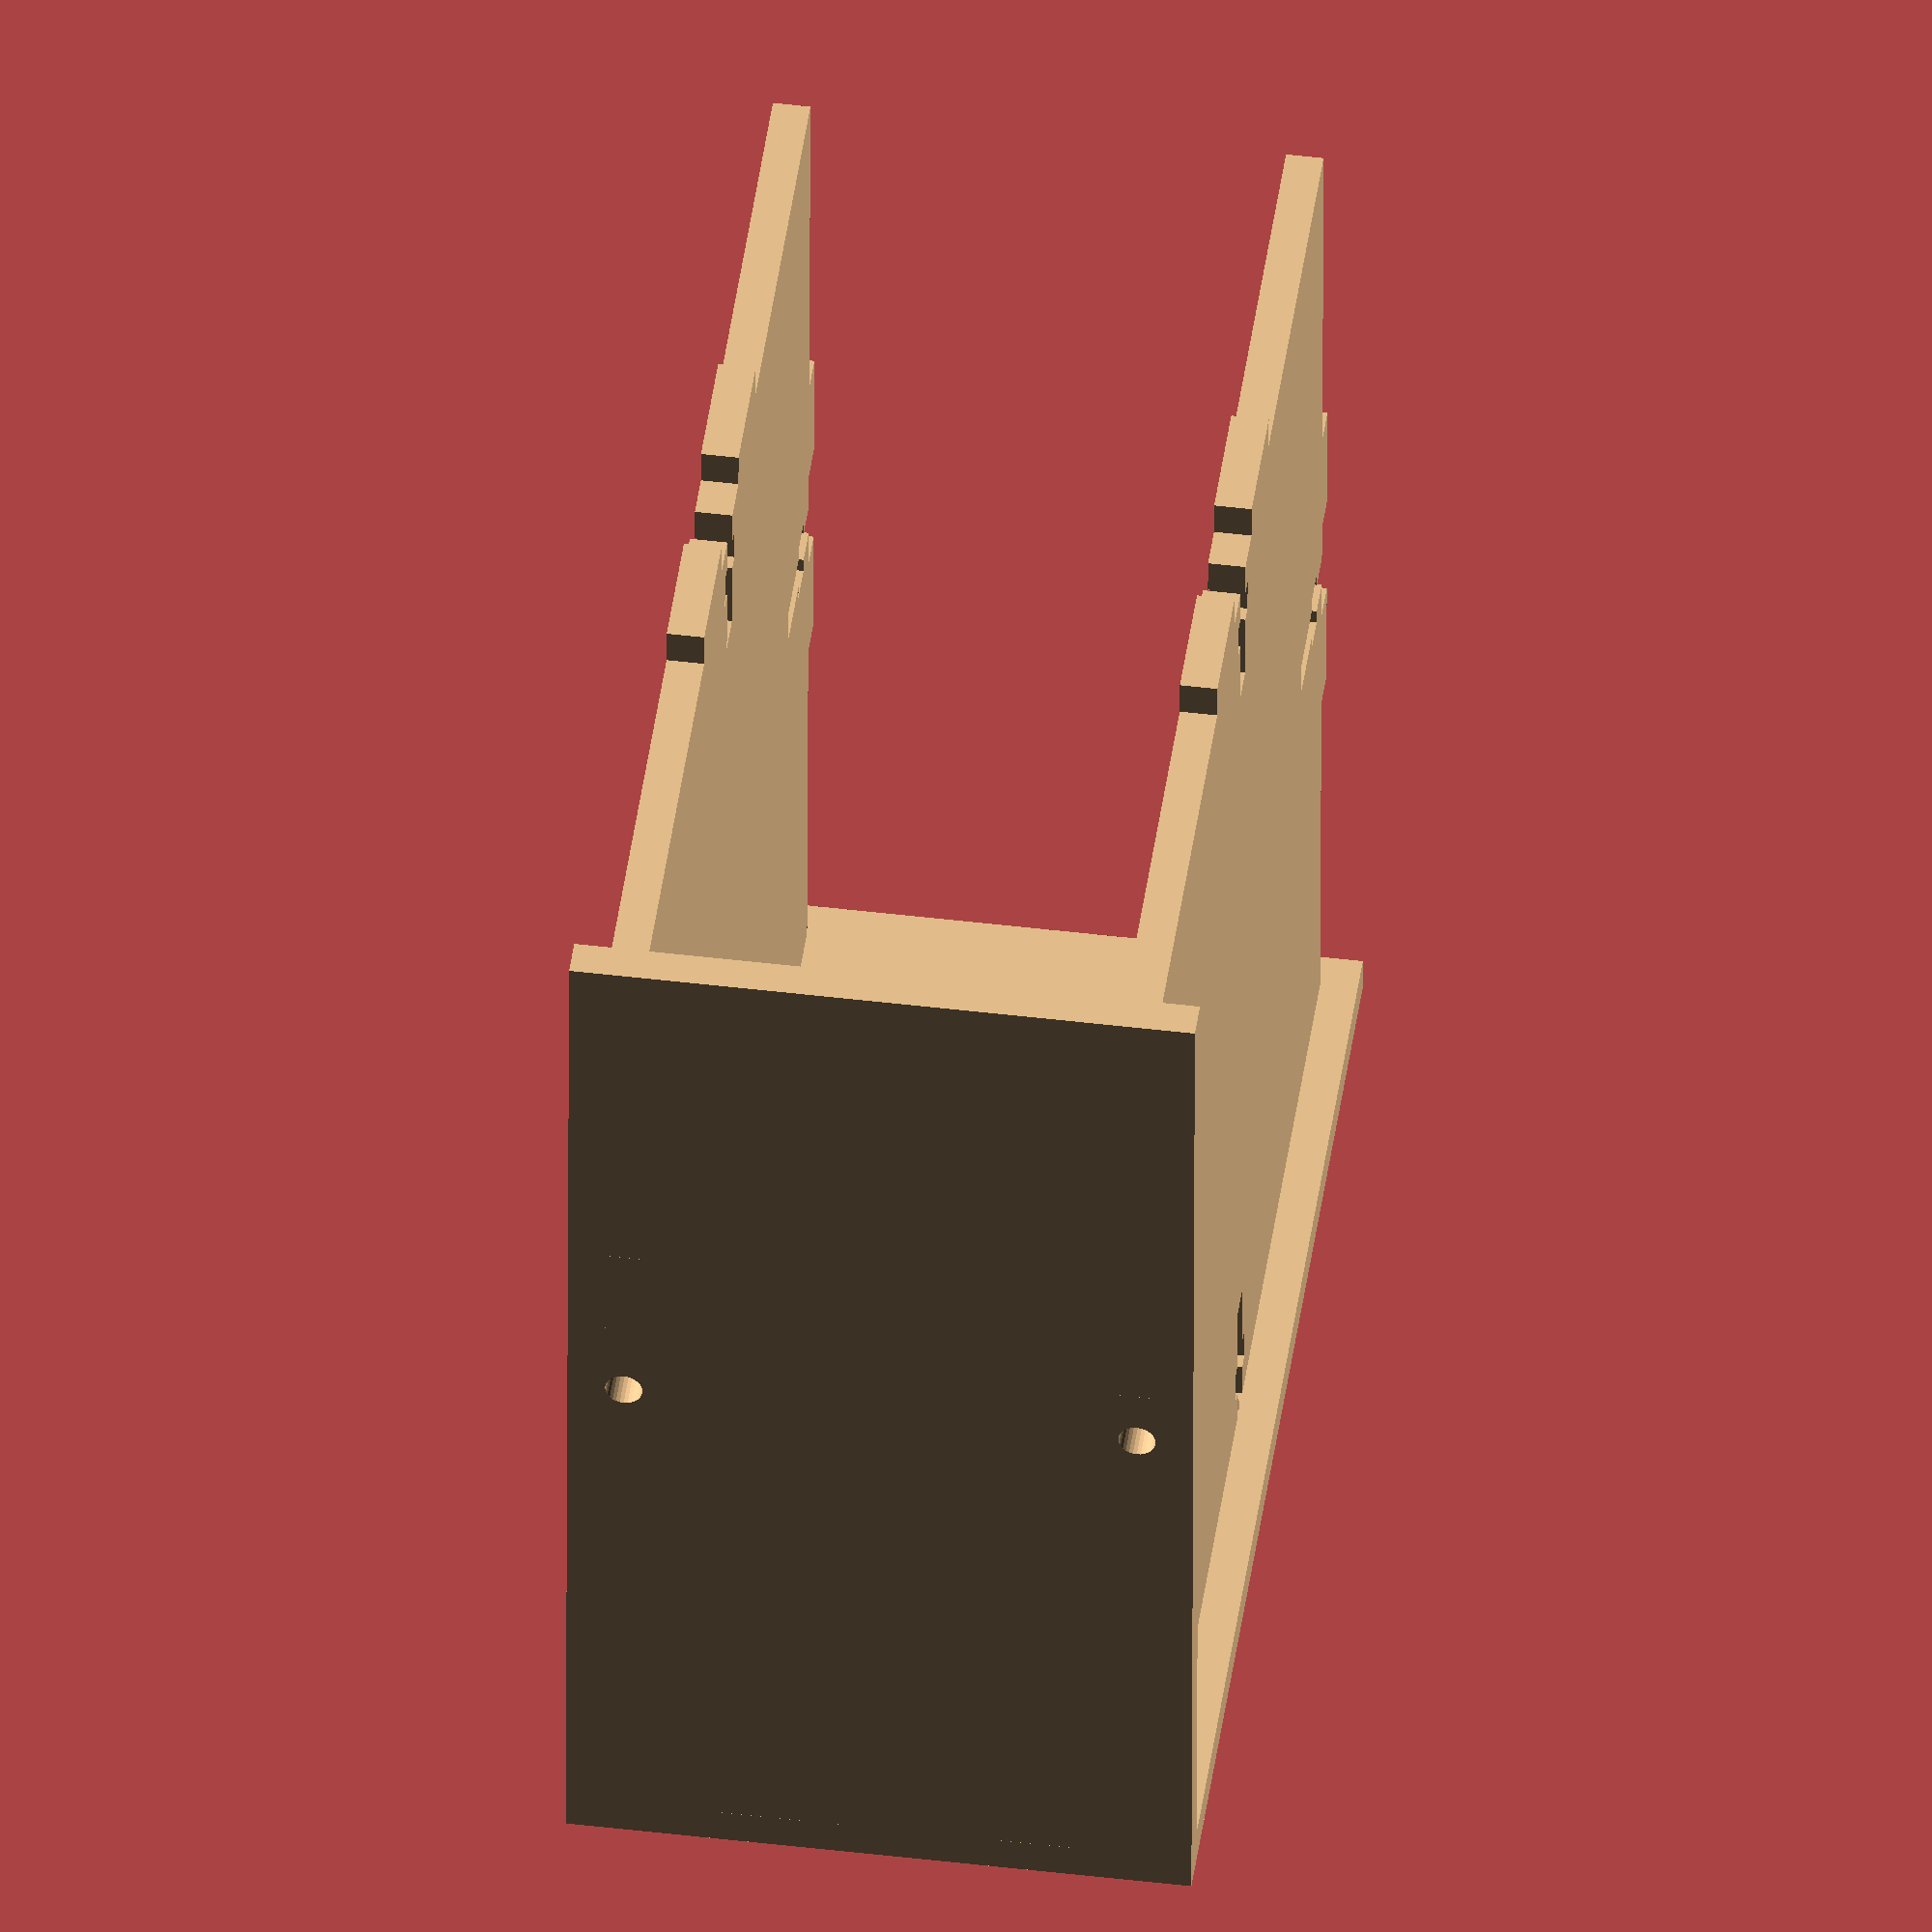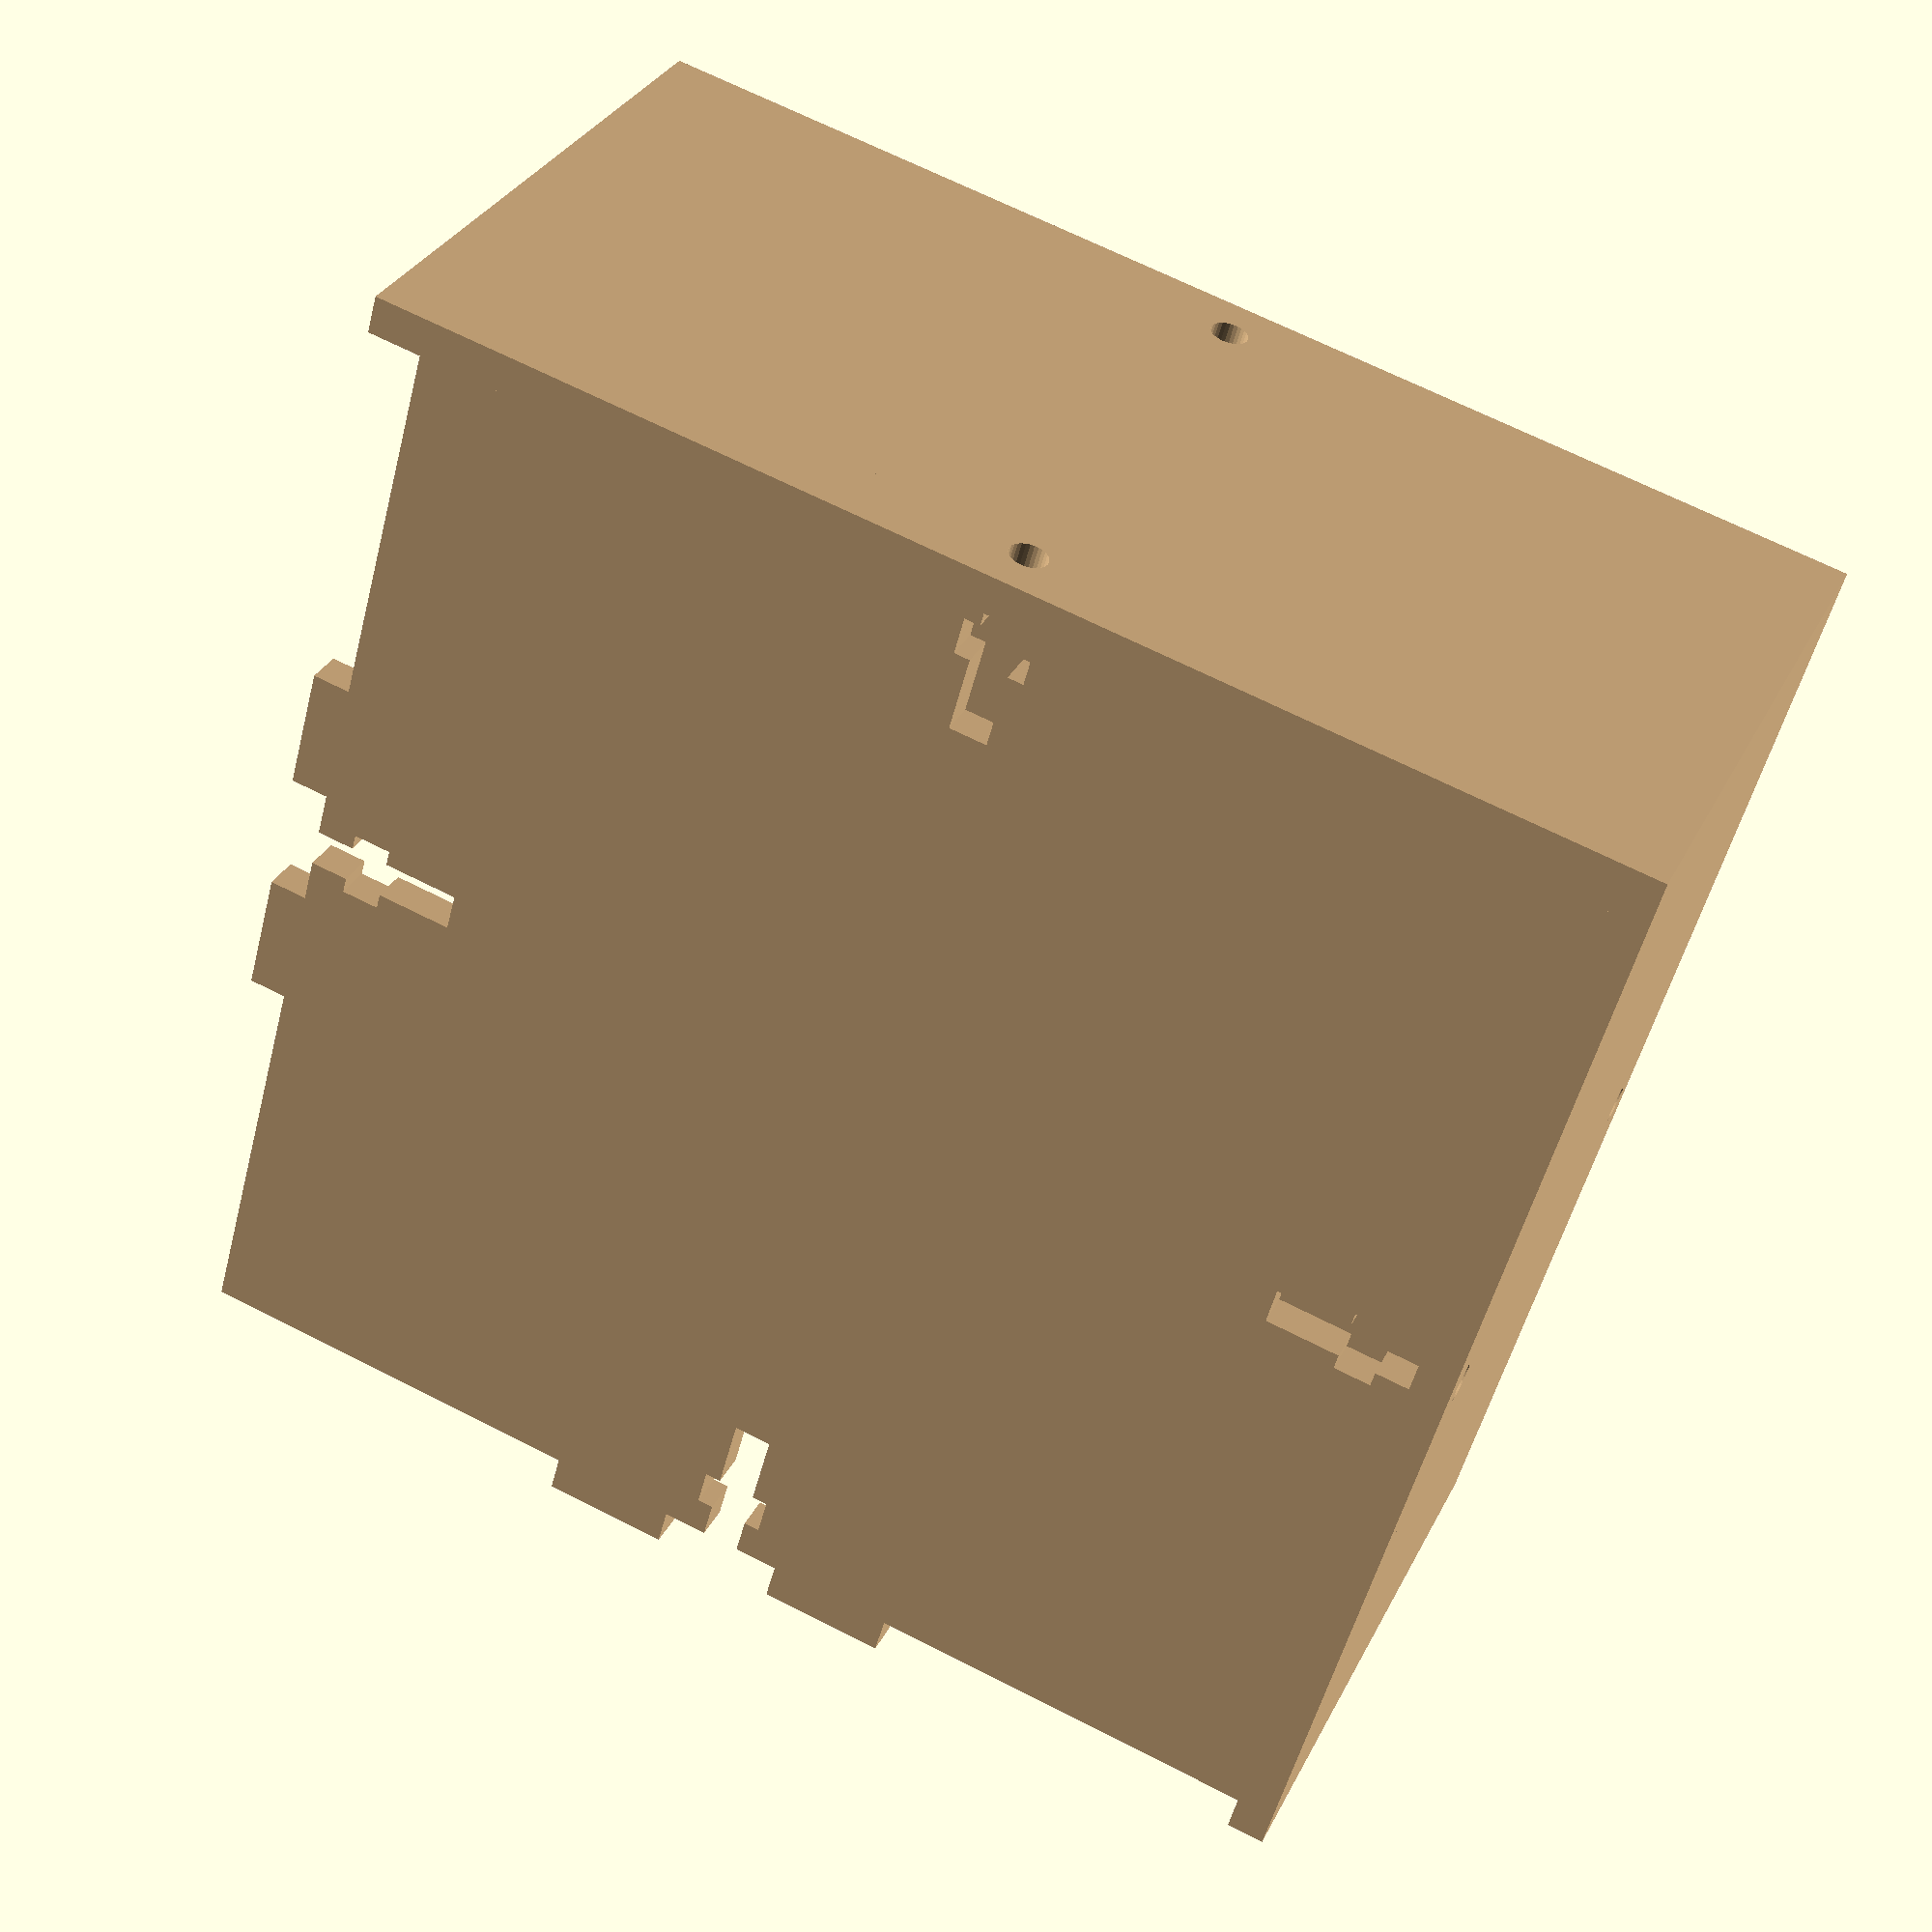
<openscad>
// Based on http://www.thingiverse.com/thing:27452/

width = 100;
height = 50;
depth = 100;
materialThickness = 3;
offset = 0; // for lasercutter beam width

boltWidth = 3;
boltLength = 15;
nutWidth = 5.5;
nutHeight = 3;
spaceAroundBolt = 10;
plugWidth = 30;
plugHeight = materialThickness;

f = 1; // fix for overlapping edges issue
c = 30; //cornerResolution ($fn)
s = 1;//seperator dis.

// ungly, but we can't add to variables since they are calculated compile time
width2 = width+offset*2;
height2 = height+offset*2;
depth2 = depth+offset*2;
plugWidth2 = plugWidth+offset*2;
plugHeight2 = plugHeight+offset;
holeWidth2 = plugWidth-offset*2;
holeHeight2 = plugHeight-offset*2;

boltWidth2 = boltWidth-offset*2;
boltLength2 = boltLength-offset;
nutWidth2 = nutWidth-offset*2;
nutHeight2 = nutHeight-offset*2;
spaceAroundBolt2 = spaceAroundBolt-offset*2;


//export();
assembly3D();

module export()
{
	bottom();
	translate([width2+s,0,0]) top();

	translate([0,depth2+s,0]) front();
	translate([width2+s,depth2+s,0]) back();

	translate([0,depth2+s+height2+s,0]) left();
	translate([depth2-materialThickness*2+s,depth2+s+height2+s,0]) right();
}
module assembly3D()
{
	translate([0,0,materialThickness*1.5]) wood() bottom();
	//translate([0,materialThickness/2,0]) rotate([90,0,0]) wood() front();
	translate([0,depth2-materialThickness/2,0]) rotate([90,0,0]) wood() back();
	translate([materialThickness/2,materialThickness,0]) rotate([90,0,90]) wood() left();
	//translate([width2-materialThickness/2,materialThickness,0]) rotate([90,0,90]) wood() right();

	translate([0,0,height2-materialThickness*1.5-offset]) wood() top();
}

module bottom()
{
	difference()
	{
		union()
		{
			//TODO: incorporate f
			translate([plugHeight2,plugHeight2,0]) 	
				square([width2-plugHeight2*2,depth2-plugHeight2*2]);
		
			translate([width2/2,0,0]) plug();
			translate([width2/2,depth2,0]) 
				rotate([0,0,180]) plug();

			translate([0,depth2/2,0]) 
				rotate([0,0,-90]) plug();
			translate([width2,depth2/2,0]) 
				rotate([0,0,90]) plug();
		}
		translate([width2/2,0,0]) boltCutOut1();
		translate([width2/2,depth2,0]) 
			rotate([0,0,180]) boltCutOut1();
		translate([width2,depth/2,0]) rotate([0,0,90]) boltCutOut1();
		translate([0,depth/2,0]) rotate([0,0,-90]) boltCutOut1();
	}
}
module top()
{
	bottom();
}
module front()
{
	difference()
	{
		square([width2,height2]);
//width2/2-plugWidth2/2,materialThickness+offset
		translate([width2/2-holeWidth2/2,materialThickness+offset,0]) hole();
		translate([width2/2-holeWidth2/2,height-materialThickness-offset-holeHeight2,0]) hole();

		*translate([materialThickness+holeHeight2,height2/2-holeWidth2/2,0]) rotate([0,0,90]) hole();
		*translate([width2-materialThickness,height2/2-holeWidth2/2,0]) rotate([0,0,90]) hole();
	}
}
module back()
{
	front();
}
module left()
{
	width = depth2-materialThickness*2;
	height = height2;
	difference()
	{
		translate([0,0]) square([width,height]);
		translate([width/2-holeWidth2/2,materialThickness+offset,0]) hole();
		translate([width/2-holeWidth2/2,height-materialThickness-offset-holeHeight2,0]) hole();

		*translate([holeHeight2,height2/2-holeWidth2/2,0]) rotate([0,0,90]) hole();
		*translate([width-materialThickness,height2/2-holeWidth2/2,0]) rotate([0,0,90]) hole();
	}
}
module right()
{
	left();
}
module plug()
{
	translate([-plugWidth2/2,0,0]) square([plugWidth2,plugHeight2+f]);
}
module boltCutOut1()
{
	union()
	{
		translate([-spaceAroundBolt2/2,-f,0]) 
			square([spaceAroundBolt2,plugHeight2+f]);
		translate([-nutWidth2/2,plugHeight2+materialThickness,0]) 
			square([nutWidth2,nutHeight2]);
		translate([-boltWidth2/2,0,0]) 
			square([boltWidth2,boltLength2]);
	}
}
module hole()
{
	difference()
	{
		square([holeWidth2,holeHeight2]);
		translate([holeWidth2/2-spaceAroundBolt/2-offset,0,0]) 
			square([spaceAroundBolt+offset*2,holeHeight2]);
	}
	translate([holeWidth2/2,holeHeight2/2,0]) circle(r=boltWidth2/2,$fn=c);
}
module boltCutOut2()
{
	union()
	{
		translate([-spaceAroundBolt2/2,-f,0]) 
			square([spaceAroundBolt2,plugHeight2+f]);
		translate([-nutWidth2/2,plugHeight2+materialThickness,0]) 
			square([nutWidth2,nutHeight2]);
		translate([-boltWidth2/2,0,0]) 
			square([boltWidth2,boltLength2]);
	}
}
/////////////// utils ///////////////
module wood(alpha=1)
{
	h = materialThickness;
	color("BurlyWood",alpha) linear_extrude(height=h,convexity=c,center=true) for (i = [0 : $children-1]) children(i);
}
module mirrored(offset=0)
{
	translate([ offset/2, 0, 0]) for (i = [0 : $children-1]) children(i);
	translate([-offset/2, 0, 0]) scale([-1,1,1]) for (i = [0 : $children-1]) children(i);
}
module toiletRoll() {
	color("White")
	{
		difference() {
			cylinder(h = toiletRollHeigth, r=toiletRollRadius,$fn=c);
			translate([0,0,-f]) cylinder(h = toiletRollHeigth+f*2, r=toiletRollInnerRadius,$fn=c);
		}
	}	
}
</openscad>
<views>
elev=132.9 azim=358.8 roll=82.2 proj=o view=solid
elev=148.6 azim=164.6 roll=337.4 proj=p view=wireframe
</views>
